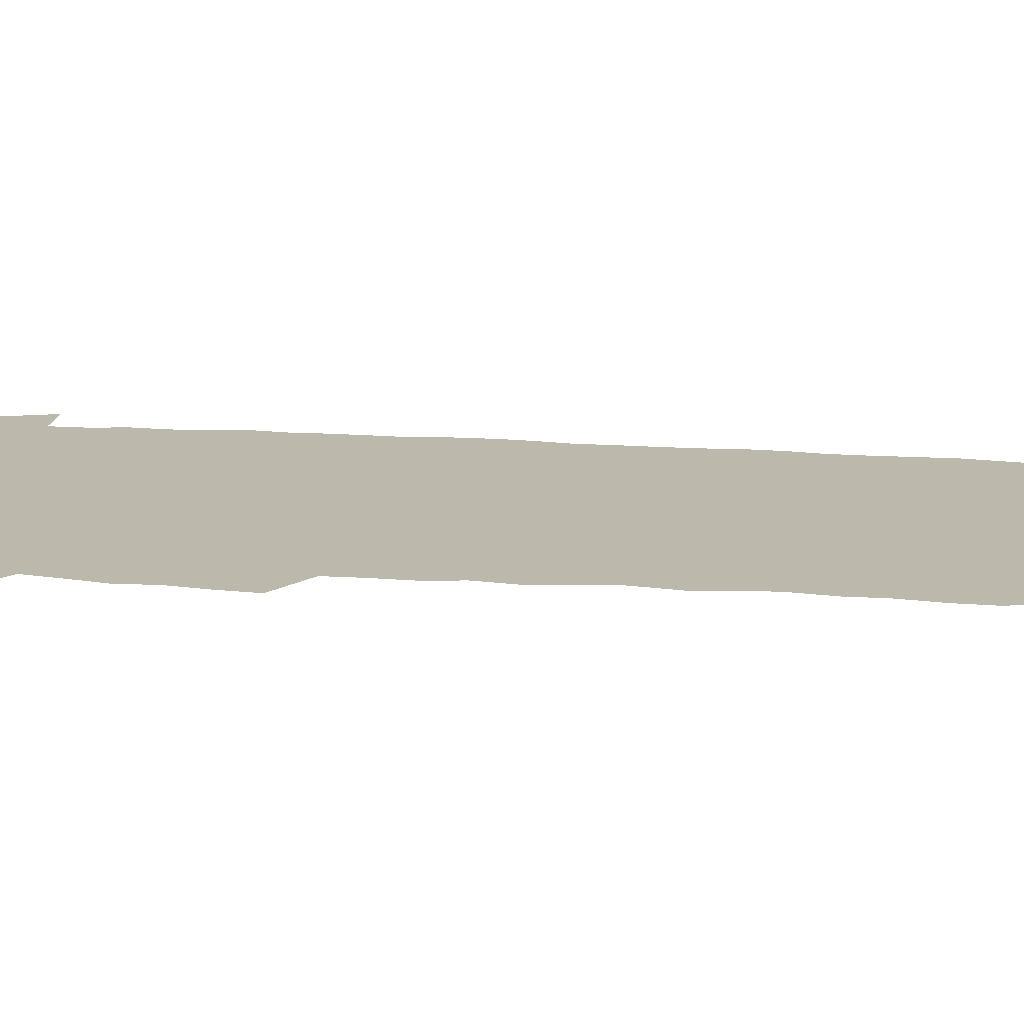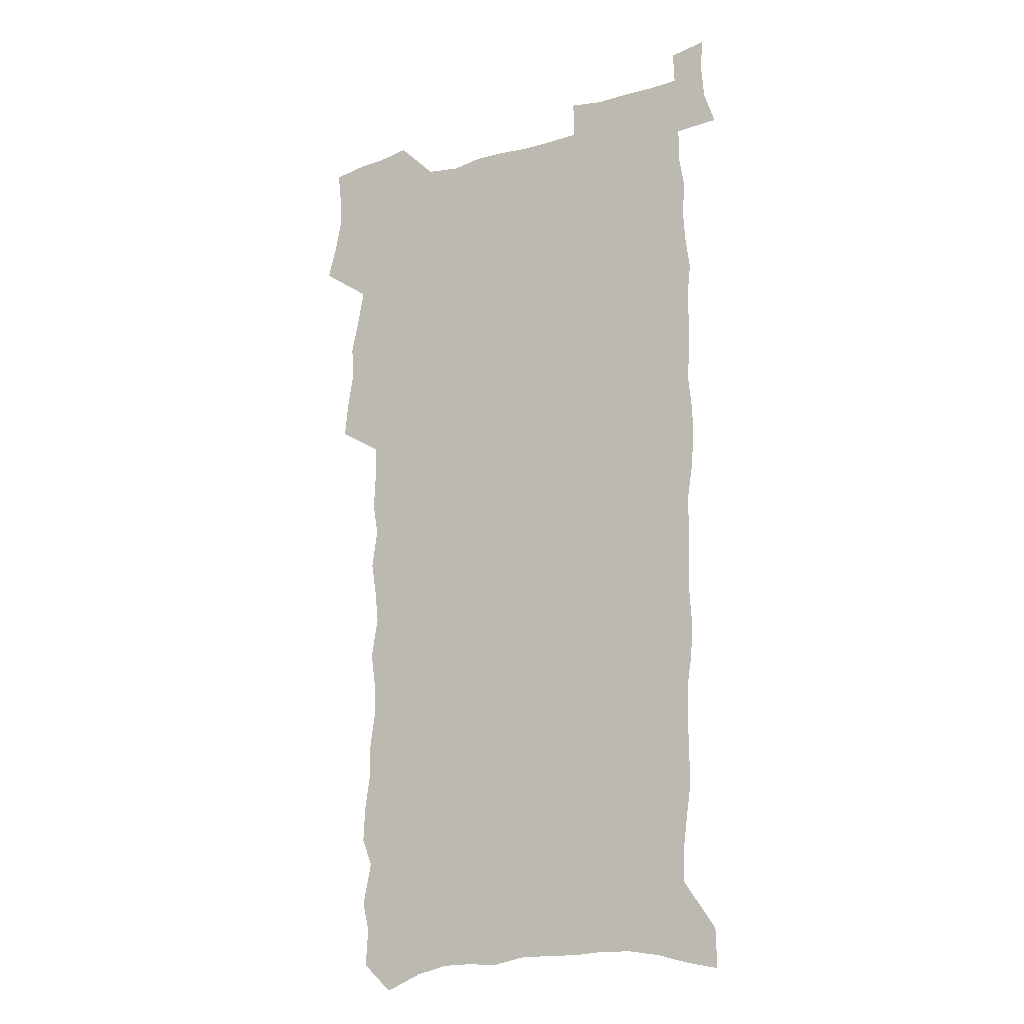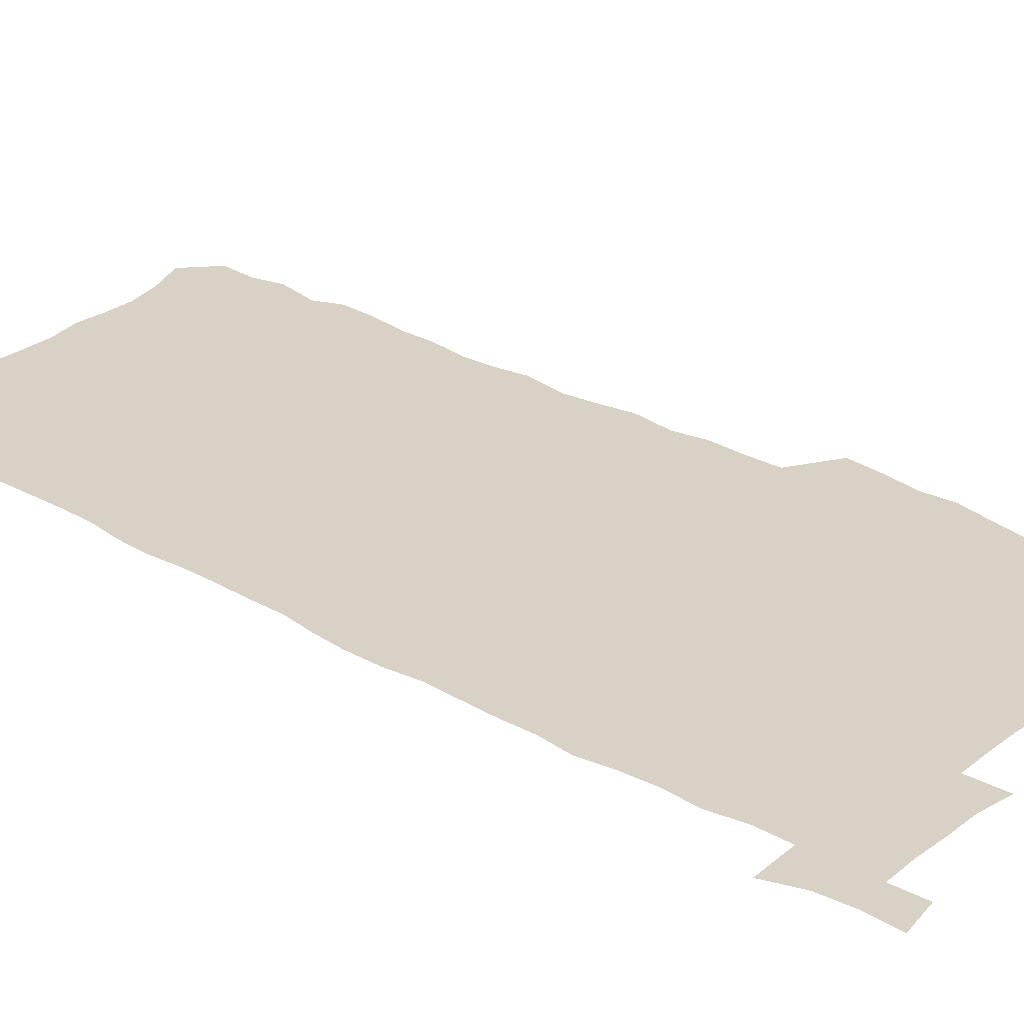
<metadata>
{"format":"obj","ext":"obj","renderer":"f3d","projection":"perspective","resolution":1024,"background":"white","views":[{"elev":14.8,"azim":-81.9,"up":"+Z"},{"elev":-16.9,"azim":30.8,"up":"+Y"},{"elev":27.5,"azim":130.8,"up":"+Z"}]}
</metadata>
<code>
v 457.2 524.4 0
v 461.2 538.9 0
v 464.3 553.7 0
v 464 568.5 0
v 462.3 584 0
v 471.1 427.8 0
v 472.8 444.1 0
v 475.5 460.6 0
v 474.6 475.9 0
v 478.1 492 0
v 481.2 507.9 0
v 481.1 522.6 0
v 477.7 538.2 0
v 482.7 552.4 0
v 480.1 568.2 0
v 476.8 586.4 0
v 492.1 144 0
v 493.2 161 0
v 490 174.3 0
v 494 193.8 0
v 489 206 0
v 489.7 222 0
v 492.3 239.4 0
v 492.2 254.7 0
v 494.8 272.1 0
v 494 287.1 0
v 491.9 301.5 0
v 495 320.7 0
v 493.4 335.6 0
v 491 350.4 0
v 493.6 368.5 0
v 491.2 383.5 0
v 492 399.7 0
v 491.9 415.2 0
v 494.6 432.1 0
v 494.1 447.1 0
v 496 462.8 0
v 496.1 477.7 0
v 495.9 492.6 0
v 498.1 508.1 0
v 497.8 522.9 0
v 498.3 537.7 0
v 496.9 553.4 0
v 494.7 569.6 0
v 491.8 587.3 0
v 506.2 131.1 0
v 511.1 153.1 0
v 514.1 172 0
v 511.5 185.3 0
v 512.6 202.2 0
v 512.8 218 0
v 515.3 235.5 0
v 516.1 251.3 0
v 515.7 266.1 0
v 514.2 280.2 0
v 513.8 295.2 0
v 510.9 308.9 0
v 511.8 325.4 0
v 512.3 341.6 0
v 511.7 357 0
v 512.1 373 0
v 513.4 389.1 0
v 513.6 404.1 0
v 510.3 418.3 0
v 511.6 434 0
v 513 449.5 0
v 512.9 464 0
v 511.1 478.5 0
v 513.4 493.5 0
v 513.9 508.2 0
v 514.5 522.8 0
v 513.7 537.8 0
v 512 553.5 0
v 510 569.9 0
v 506.4 589.7 0
v 523.8 138.4 0
v 526.4 157.3 0
v 529.6 177.7 0
v 528.2 191.5 0
v 529.8 208.8 0
v 531.1 225.4 0
v 531.5 240.8 0
v 531.8 256.2 0
v 531.6 271.1 0
v 530.9 285.7 0
v 530.2 300.4 0
v 530.1 315.7 0
v 530.1 331.1 0
v 529.7 346.1 0
v 529.1 360.9 0
v 529 376.2 0
v 529.2 391.4 0
v 528.9 406.3 0
v 528.3 421 0
v 528.4 435.9 0
v 527.8 450.3 0
v 528.2 465 0
v 530.9 480.1 0
v 529.8 494.2 0
v 529.7 508.5 0
v 529.5 522.8 0
v 529.6 537.2 0
v 527.9 552.8 0
v 524.6 571.6 0
v 539.1 141.9 0
v 541.8 161.7 0
v 543.5 180.2 0
v 546 199.5 0
v 546.2 214.8 0
v 546.6 230.2 0
v 546.7 245 0
v 546.3 259.5 0
v 545.9 274 0
v 545.8 289.1 0
v 545.3 303.8 0
v 545.7 319.4 0
v 544.8 333.5 0
v 544.6 348.3 0
v 544.2 363 0
v 544.9 378.8 0
v 544 392.9 0
v 545.5 408.9 0
v 544.7 422.9 0
v 544.9 437.5 0
v 545.3 452 0
v 545.3 466.3 0
v 545 480.5 0
v 544.9 494.5 0
v 544.8 508.6 0
v 544.3 522.8 0
v 545.3 536.5 0
v 542.8 553.2 0
v 541.3 569.3 0
v 553.3 142.1 0
v 555.4 161.6 0
v 558.1 183.7 0
v 559.9 202.8 0
v 560.1 217.5 0
v 560.8 233.3 0
v 560.4 247.3 0
v 560.5 262.2 0
v 560.2 276.8 0
v 559.7 291 0
v 559.9 306.6 0
v 559.2 320.6 0
v 559.3 335.6 0
v 559.1 350.3 0
v 558.2 363.9 0
v 559.1 380 0
v 558.9 394.5 0
v 559.6 409.7 0
v 559.4 423.9 0
v 559.1 438 0
v 559.7 452.6 0
v 559.7 466.7 0
v 559.5 480.8 0
v 559.4 494.8 0
v 559.4 508.8 0
v 559.1 522.8 0
v 559.4 536.5 0
v 558.1 552 0
v 555.7 571.4 0
v 567.3 141.2 0
v 570.6 166.8 0
v 571.6 183.9 0
v 572.8 202.6 0
v 574.2 221.4 0
v 574.3 235.3 0
v 574 248.9 0
v 574 263.5 0
v 574 278.6 0
v 573.8 293.2 0
v 573.6 308 0
v 573.8 323 0
v 573.4 337.4 0
v 572.5 351 0
v 573.7 367.3 0
v 574 382 0
v 573.8 396 0
v 573.9 410.4 0
v 573.8 424.6 0
v 573.8 438.7 0
v 574.2 453.3 0
v 573.7 467.2 0
v 573.8 481.1 0
v 574.1 495.2 0
v 573.9 509.1 0
v 573.6 523.1 0
v 573.3 537.3 0
v 572.4 552.8 0
v 570.7 570.9 0
v 582.4 144.1 0
v 584.5 168.4 0
v 585.4 186.2 0
v 586.2 203.7 0
v 586.8 219.7 0
v 587.1 236 0
v 587.3 249.9 0
v 587.3 263.8 0
v 587.5 280.3 0
v 587.2 293.7 0
v 587.3 309.2 0
v 587.3 323.4 0
v 587.4 338.9 0
v 587.2 353 0
v 587.4 367.7 0
v 587.4 381.7 0
v 587.8 396.5 0
v 587.7 410.6 0
v 587.8 424.9 0
v 587.8 438.8 0
v 587.9 453.4 0
v 588.1 467.4 0
v 588 481.4 0
v 588 495.3 0
v 588.1 509.3 0
v 587.9 523.2 0
v 587.6 537.4 0
v 586.9 552.8 0
v 586 569.7 0
v 596.9 144.3 0
v 598.1 167.2 0
v 599 187.9 0
v 599.4 203.6 0
v 599.8 219.2 0
v 599.6 236.5 0
v 600.5 248.8 0
v 600.6 263.6 0
v 600.6 280.1 0
v 600.6 294.3 0
v 600.8 308.5 0
v 600.7 323.2 0
v 600.8 339.9 0
v 600.9 353.1 0
v 601.3 368.5 0
v 601.4 382.6 0
v 601.6 396.4 0
v 601.6 410.8 0
v 601.7 424.8 0
v 601.7 438.9 0
v 601.9 453.7 0
v 602 467.5 0
v 602 481.5 0
v 602 495.5 0
v 602.1 509.5 0
v 602 523.3 0
v 601.8 537 0
v 601.3 553.9 0
v 600.8 569.7 0
v 611.4 144.1 0
v 611.9 164.8 0
v 612.4 186.4 0
v 612.7 204.1 0
v 613.1 218.4 0
v 613.2 234.1 0
v 613.5 250 0
v 613.8 263.2 0
v 613.7 280.2 0
v 613.9 294.2 0
v 614.3 308.2 0
v 614.3 323.5 0
v 614.4 338.6 0
v 614.6 354 0
v 614.9 367.9 0
v 615.4 381.7 0
v 615.3 396.6 0
v 615.6 410.5 0
v 615.7 424.7 0
v 615.7 439.3 0
v 615.9 453.4 0
v 616 467.5 0
v 616.2 481.5 0
v 616.5 495.7 0
v 616.3 509.9 0
v 616.2 523.9 0
v 615.9 538 0
v 616 553.1 0
v 615.5 570 0
v 615 587.3 0
v 625.8 145 0
v 625.8 168.5 0
v 626.3 183.5 0
v 625.6 203.6 0
v 626.3 217.7 0
v 627 232.1 0
v 626.9 248.3 0
v 627 263.9 0
v 627.3 278.5 0
v 627.8 292.3 0
v 627.9 307.3 0
v 628.1 322.5 0
v 628 338.2 0
v 628.1 353.1 0
v 628.5 367.3 0
v 629.2 381.2 0
v 629.4 395.7 0
v 629.5 410.1 0
v 630 424.2 0
v 630.8 438.1 0
v 630 453.3 0
v 629.9 467.4 0
v 630.4 481.4 0
v 630.7 495.7 0
v 630.7 510 0
v 630.6 524.2 0
v 630.5 538.5 0
v 630.5 553.1 0
v 630.7 568.5 0
v 630.5 585 0
v 640.2 144.7 0
v 639.4 166.6 0
v 639.9 182.4 0
v 640.1 199.1 0
v 640.5 214.5 0
v 640.8 229.9 0
v 640.6 246.2 0
v 642.3 259.7 0
v 641.4 276.4 0
v 640.9 292.8 0
v 641.4 306.7 0
v 642.3 320.7 0
v 642.4 335.9 0
v 644.1 349.7 0
v 643 365.7 0
v 644.1 379.6 0
v 645.2 393.7 0
v 644.5 408.9 0
v 644.5 423.5 0
v 644.9 437.9 0
v 644.4 452.7 0
v 646 466.8 0
v 645 481.4 0
v 645.6 495.6 0
v 645.6 510 0
v 645.6 524.5 0
v 645.3 539 0
v 645.4 553.7 0
v 645.3 568.5 0
v 645.3 585.1 0
v 654.7 142.5 0
v 652.8 165.5 0
v 654.2 179.4 0
v 655.1 194.6 0
v 654.9 211.2 0
v 654.9 227.2 0
v 655.7 242.1 0
v 656.5 257.1 0
v 656.3 272.9 0
v 657.2 287.7 0
v 657.8 302.5 0
v 656.7 318.6 0
v 658.8 332.3 0
v 659.6 346.8 0
v 657.9 363.4 0
v 659.5 377.4 0
v 660.5 392 0
v 659.7 407.4 0
v 659.8 422.1 0
v 660.9 436.6 0
v 660.6 451.4 0
v 662.1 465.8 0
v 661 480.8 0
v 660.9 495.4 0
v 661.1 510 0
v 662.1 524.8 0
v 661.1 539.7 0
v 660.7 554.6 0
v 660 569.1 0
v 660.2 584.6 0
v 670 138.4 0
v 668.6 158.8 0
v 669.3 174.6 0
v 669.6 190.9 0
v 671.5 205.2 0
v 673.6 219.5 0
v 673.4 235.5 0
v 673.2 251.5 0
v 673.7 266.9 0
v 675.9 281.1 0
v 676.7 296.1 0
v 675.7 312.5 0
v 675.8 327.9 0
v 676.3 343.1 0
v 676.4 358.7 0
v 678.6 373.1 0
v 680 387.9 0
v 679.9 403.4 0
v 678.2 419.5 0
v 678.8 434.5 0
v 679.4 449.5 0
v 679.1 464.6 0
v 680.8 479.5 0
v 678.6 494.9 0
v 677.7 509.8 0
v 678.9 524.8 0
v 676.3 540.6 0
v 676.4 555.7 0
v 675.4 570.2 0
v 675 585.1 0
v 674.5 599.9 0
v 684.7 135.5 0
v 684.3 153.3 0
v 696.8 556.6 0
v 691.6 572.1 0
v 690.4 586.6 0
v 691 602.7 0
f 11 12 1
f 1 12 2
f 12 13 2
f 2 13 3
f 13 14 3
f 3 14 4
f 14 15 4
f 4 15 5
f 15 16 5
f 34 35 6
f 6 35 7
f 35 36 7
f 7 36 8
f 36 37 8
f 8 37 9
f 37 38 9
f 9 38 10
f 38 39 10
f 10 39 11
f 39 40 11
f 11 40 12
f 40 41 12
f 12 41 13
f 41 42 13
f 13 42 14
f 42 43 14
f 14 43 15
f 43 44 15
f 15 44 16
f 44 45 16
f 46 47 17
f 17 47 18
f 47 48 18
f 18 48 19
f 48 49 19
f 19 49 20
f 49 50 20
f 20 50 21
f 50 51 21
f 21 51 22
f 51 52 22
f 22 52 23
f 52 53 23
f 23 53 24
f 53 54 24
f 24 54 25
f 54 55 25
f 25 55 26
f 55 56 26
f 26 56 27
f 56 57 27
f 27 57 28
f 57 58 28
f 28 58 29
f 58 59 29
f 29 59 30
f 59 60 30
f 30 60 31
f 60 61 31
f 31 61 32
f 61 62 32
f 32 62 33
f 62 63 33
f 33 63 34
f 63 64 34
f 34 64 35
f 64 65 35
f 35 65 36
f 65 66 36
f 36 66 37
f 66 67 37
f 37 67 38
f 67 68 38
f 38 68 39
f 68 69 39
f 39 69 40
f 69 70 40
f 40 70 41
f 70 71 41
f 41 71 42
f 71 72 42
f 42 72 43
f 72 73 43
f 43 73 44
f 73 74 44
f 44 74 45
f 74 75 45
f 46 76 47
f 76 77 47
f 47 77 48
f 77 78 48
f 48 78 49
f 78 79 49
f 49 79 50
f 79 80 50
f 50 80 51
f 80 81 51
f 51 81 52
f 81 82 52
f 52 82 53
f 82 83 53
f 53 83 54
f 83 84 54
f 54 84 55
f 84 85 55
f 55 85 56
f 85 86 56
f 56 86 57
f 86 87 57
f 57 87 58
f 87 88 58
f 58 88 59
f 88 89 59
f 59 89 60
f 89 90 60
f 60 90 61
f 90 91 61
f 61 91 62
f 91 92 62
f 62 92 63
f 92 93 63
f 63 93 64
f 93 94 64
f 64 94 65
f 94 95 65
f 65 95 66
f 95 96 66
f 66 96 67
f 96 97 67
f 67 97 68
f 97 98 68
f 68 98 69
f 98 99 69
f 69 99 70
f 99 100 70
f 70 100 71
f 100 101 71
f 71 101 72
f 101 102 72
f 72 102 73
f 102 103 73
f 73 103 74
f 103 104 74
f 74 104 75
f 76 105 77
f 105 106 77
f 77 106 78
f 106 107 78
f 78 107 79
f 107 108 79
f 79 108 80
f 108 109 80
f 80 109 81
f 109 110 81
f 81 110 82
f 110 111 82
f 82 111 83
f 111 112 83
f 83 112 84
f 112 113 84
f 84 113 85
f 113 114 85
f 85 114 86
f 114 115 86
f 86 115 87
f 115 116 87
f 87 116 88
f 116 117 88
f 88 117 89
f 117 118 89
f 89 118 90
f 118 119 90
f 90 119 91
f 119 120 91
f 91 120 92
f 120 121 92
f 92 121 93
f 121 122 93
f 93 122 94
f 122 123 94
f 94 123 95
f 123 124 95
f 95 124 96
f 124 125 96
f 96 125 97
f 125 126 97
f 97 126 98
f 126 127 98
f 98 127 99
f 127 128 99
f 99 128 100
f 128 129 100
f 100 129 101
f 129 130 101
f 101 130 102
f 130 131 102
f 102 131 103
f 131 132 103
f 103 132 104
f 132 133 104
f 105 134 106
f 134 135 106
f 106 135 107
f 135 136 107
f 107 136 108
f 136 137 108
f 108 137 109
f 137 138 109
f 109 138 110
f 138 139 110
f 110 139 111
f 139 140 111
f 111 140 112
f 140 141 112
f 112 141 113
f 141 142 113
f 113 142 114
f 142 143 114
f 114 143 115
f 143 144 115
f 115 144 116
f 144 145 116
f 116 145 117
f 145 146 117
f 117 146 118
f 146 147 118
f 118 147 119
f 147 148 119
f 119 148 120
f 148 149 120
f 120 149 121
f 149 150 121
f 121 150 122
f 150 151 122
f 122 151 123
f 151 152 123
f 123 152 124
f 152 153 124
f 124 153 125
f 153 154 125
f 125 154 126
f 154 155 126
f 126 155 127
f 155 156 127
f 127 156 128
f 156 157 128
f 128 157 129
f 157 158 129
f 129 158 130
f 158 159 130
f 130 159 131
f 159 160 131
f 131 160 132
f 160 161 132
f 132 161 133
f 161 162 133
f 134 163 135
f 163 164 135
f 135 164 136
f 164 165 136
f 136 165 137
f 165 166 137
f 137 166 138
f 166 167 138
f 138 167 139
f 167 168 139
f 139 168 140
f 168 169 140
f 140 169 141
f 169 170 141
f 141 170 142
f 170 171 142
f 142 171 143
f 171 172 143
f 143 172 144
f 172 173 144
f 144 173 145
f 173 174 145
f 145 174 146
f 174 175 146
f 146 175 147
f 175 176 147
f 147 176 148
f 176 177 148
f 148 177 149
f 177 178 149
f 149 178 150
f 178 179 150
f 150 179 151
f 179 180 151
f 151 180 152
f 180 181 152
f 152 181 153
f 181 182 153
f 153 182 154
f 182 183 154
f 154 183 155
f 183 184 155
f 155 184 156
f 184 185 156
f 156 185 157
f 185 186 157
f 157 186 158
f 186 187 158
f 158 187 159
f 187 188 159
f 159 188 160
f 188 189 160
f 160 189 161
f 189 190 161
f 161 190 162
f 190 191 162
f 163 192 164
f 192 193 164
f 164 193 165
f 193 194 165
f 165 194 166
f 194 195 166
f 166 195 167
f 195 196 167
f 167 196 168
f 196 197 168
f 168 197 169
f 197 198 169
f 169 198 170
f 198 199 170
f 170 199 171
f 199 200 171
f 171 200 172
f 200 201 172
f 172 201 173
f 201 202 173
f 173 202 174
f 202 203 174
f 174 203 175
f 203 204 175
f 175 204 176
f 204 205 176
f 176 205 177
f 205 206 177
f 177 206 178
f 206 207 178
f 178 207 179
f 207 208 179
f 179 208 180
f 208 209 180
f 180 209 181
f 209 210 181
f 181 210 182
f 210 211 182
f 182 211 183
f 211 212 183
f 183 212 184
f 212 213 184
f 184 213 185
f 213 214 185
f 185 214 186
f 214 215 186
f 186 215 187
f 215 216 187
f 187 216 188
f 216 217 188
f 188 217 189
f 217 218 189
f 189 218 190
f 218 219 190
f 190 219 191
f 219 220 191
f 192 221 193
f 221 222 193
f 193 222 194
f 222 223 194
f 194 223 195
f 223 224 195
f 195 224 196
f 224 225 196
f 196 225 197
f 225 226 197
f 197 226 198
f 226 227 198
f 198 227 199
f 227 228 199
f 199 228 200
f 228 229 200
f 200 229 201
f 229 230 201
f 201 230 202
f 230 231 202
f 202 231 203
f 231 232 203
f 203 232 204
f 232 233 204
f 204 233 205
f 233 234 205
f 205 234 206
f 234 235 206
f 206 235 207
f 235 236 207
f 207 236 208
f 236 237 208
f 208 237 209
f 237 238 209
f 209 238 210
f 238 239 210
f 210 239 211
f 239 240 211
f 211 240 212
f 240 241 212
f 212 241 213
f 241 242 213
f 213 242 214
f 242 243 214
f 214 243 215
f 243 244 215
f 215 244 216
f 244 245 216
f 216 245 217
f 245 246 217
f 217 246 218
f 246 247 218
f 218 247 219
f 247 248 219
f 219 248 220
f 248 249 220
f 221 250 222
f 250 251 222
f 222 251 223
f 251 252 223
f 223 252 224
f 252 253 224
f 224 253 225
f 253 254 225
f 225 254 226
f 254 255 226
f 226 255 227
f 255 256 227
f 227 256 228
f 256 257 228
f 228 257 229
f 257 258 229
f 229 258 230
f 258 259 230
f 230 259 231
f 259 260 231
f 231 260 232
f 260 261 232
f 232 261 233
f 261 262 233
f 233 262 234
f 262 263 234
f 234 263 235
f 263 264 235
f 235 264 236
f 264 265 236
f 236 265 237
f 265 266 237
f 237 266 238
f 266 267 238
f 238 267 239
f 267 268 239
f 239 268 240
f 268 269 240
f 240 269 241
f 269 270 241
f 241 270 242
f 270 271 242
f 242 271 243
f 271 272 243
f 243 272 244
f 272 273 244
f 244 273 245
f 273 274 245
f 245 274 246
f 274 275 246
f 246 275 247
f 275 276 247
f 247 276 248
f 276 277 248
f 248 277 249
f 277 278 249
f 250 280 251
f 280 281 251
f 251 281 252
f 281 282 252
f 252 282 253
f 282 283 253
f 253 283 254
f 283 284 254
f 254 284 255
f 284 285 255
f 255 285 256
f 285 286 256
f 256 286 257
f 286 287 257
f 257 287 258
f 287 288 258
f 258 288 259
f 288 289 259
f 259 289 260
f 289 290 260
f 260 290 261
f 290 291 261
f 261 291 262
f 291 292 262
f 262 292 263
f 292 293 263
f 263 293 264
f 293 294 264
f 264 294 265
f 294 295 265
f 265 295 266
f 295 296 266
f 266 296 267
f 296 297 267
f 267 297 268
f 297 298 268
f 268 298 269
f 298 299 269
f 269 299 270
f 299 300 270
f 270 300 271
f 300 301 271
f 271 301 272
f 301 302 272
f 272 302 273
f 302 303 273
f 273 303 274
f 303 304 274
f 274 304 275
f 304 305 275
f 275 305 276
f 305 306 276
f 276 306 277
f 306 307 277
f 277 307 278
f 307 308 278
f 278 308 279
f 308 309 279
f 280 310 281
f 310 311 281
f 281 311 282
f 311 312 282
f 282 312 283
f 312 313 283
f 283 313 284
f 313 314 284
f 284 314 285
f 314 315 285
f 285 315 286
f 315 316 286
f 286 316 287
f 316 317 287
f 287 317 288
f 317 318 288
f 288 318 289
f 318 319 289
f 289 319 290
f 319 320 290
f 290 320 291
f 320 321 291
f 291 321 292
f 321 322 292
f 292 322 293
f 322 323 293
f 293 323 294
f 323 324 294
f 294 324 295
f 324 325 295
f 295 325 296
f 325 326 296
f 296 326 297
f 326 327 297
f 297 327 298
f 327 328 298
f 298 328 299
f 328 329 299
f 299 329 300
f 329 330 300
f 300 330 301
f 330 331 301
f 301 331 302
f 331 332 302
f 302 332 303
f 332 333 303
f 303 333 304
f 333 334 304
f 304 334 305
f 334 335 305
f 305 335 306
f 335 336 306
f 306 336 307
f 336 337 307
f 307 337 308
f 337 338 308
f 308 338 309
f 338 339 309
f 310 340 311
f 340 341 311
f 311 341 312
f 341 342 312
f 312 342 313
f 342 343 313
f 313 343 314
f 343 344 314
f 314 344 315
f 344 345 315
f 315 345 316
f 345 346 316
f 316 346 317
f 346 347 317
f 317 347 318
f 347 348 318
f 318 348 319
f 348 349 319
f 319 349 320
f 349 350 320
f 320 350 321
f 350 351 321
f 321 351 322
f 351 352 322
f 322 352 323
f 352 353 323
f 323 353 324
f 353 354 324
f 324 354 325
f 354 355 325
f 325 355 326
f 355 356 326
f 326 356 327
f 356 357 327
f 327 357 328
f 357 358 328
f 328 358 329
f 358 359 329
f 329 359 330
f 359 360 330
f 330 360 331
f 360 361 331
f 331 361 332
f 361 362 332
f 332 362 333
f 362 363 333
f 333 363 334
f 363 364 334
f 334 364 335
f 364 365 335
f 335 365 336
f 365 366 336
f 336 366 337
f 366 367 337
f 337 367 338
f 367 368 338
f 338 368 339
f 368 369 339
f 340 370 341
f 370 371 341
f 341 371 342
f 371 372 342
f 342 372 343
f 372 373 343
f 343 373 344
f 373 374 344
f 344 374 345
f 374 375 345
f 345 375 346
f 375 376 346
f 346 376 347
f 376 377 347
f 347 377 348
f 377 378 348
f 348 378 349
f 378 379 349
f 349 379 350
f 379 380 350
f 350 380 351
f 380 381 351
f 351 381 352
f 381 382 352
f 352 382 353
f 382 383 353
f 353 383 354
f 383 384 354
f 354 384 355
f 384 385 355
f 355 385 356
f 385 386 356
f 356 386 357
f 386 387 357
f 357 387 358
f 387 388 358
f 358 388 359
f 388 389 359
f 359 389 360
f 389 390 360
f 360 390 361
f 390 391 361
f 361 391 362
f 391 392 362
f 362 392 363
f 392 393 363
f 363 393 364
f 393 394 364
f 364 394 365
f 394 395 365
f 365 395 366
f 395 396 366
f 366 396 367
f 396 397 367
f 367 397 368
f 397 398 368
f 368 398 369
f 398 399 369
f 370 401 371
f 401 402 371
f 371 402 372
f 397 403 398
f 403 404 398
f 398 404 399
f 404 405 399
f 399 405 400
f 405 406 400

</code>
